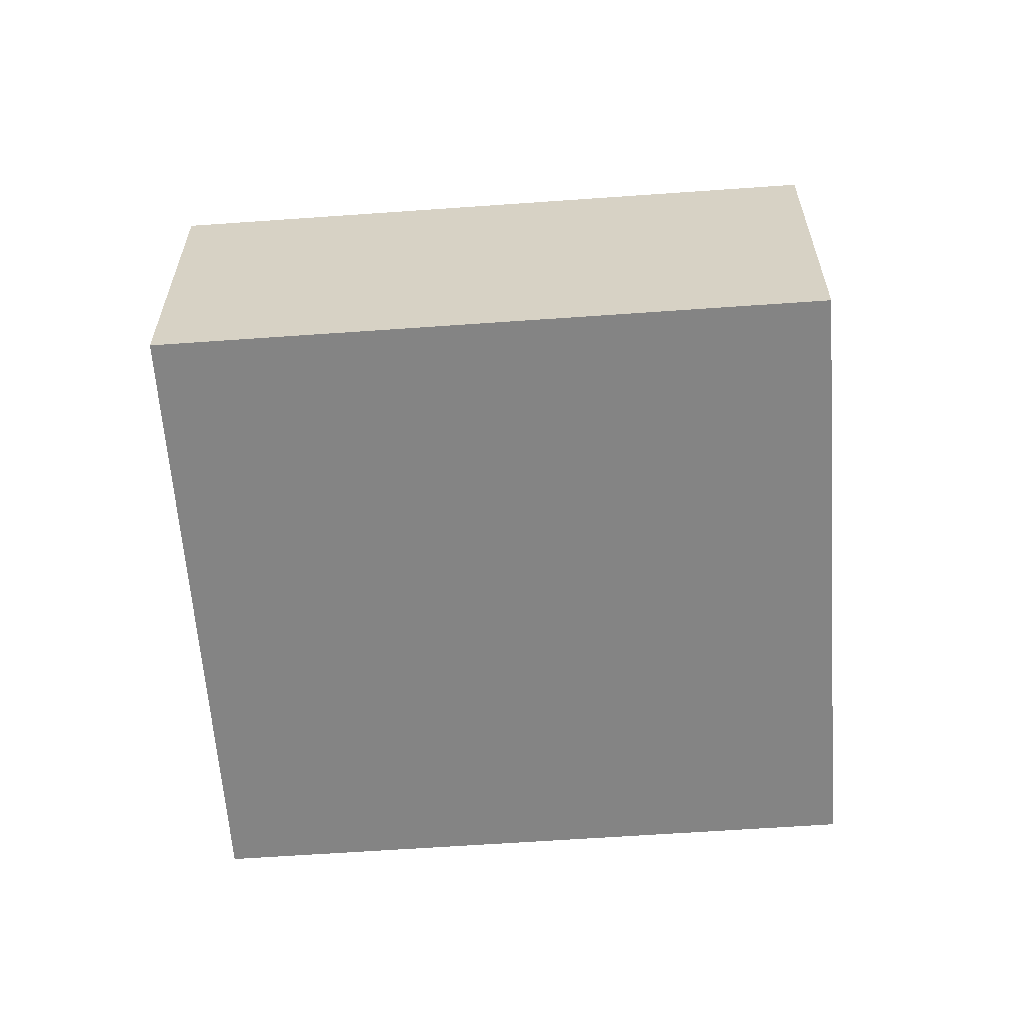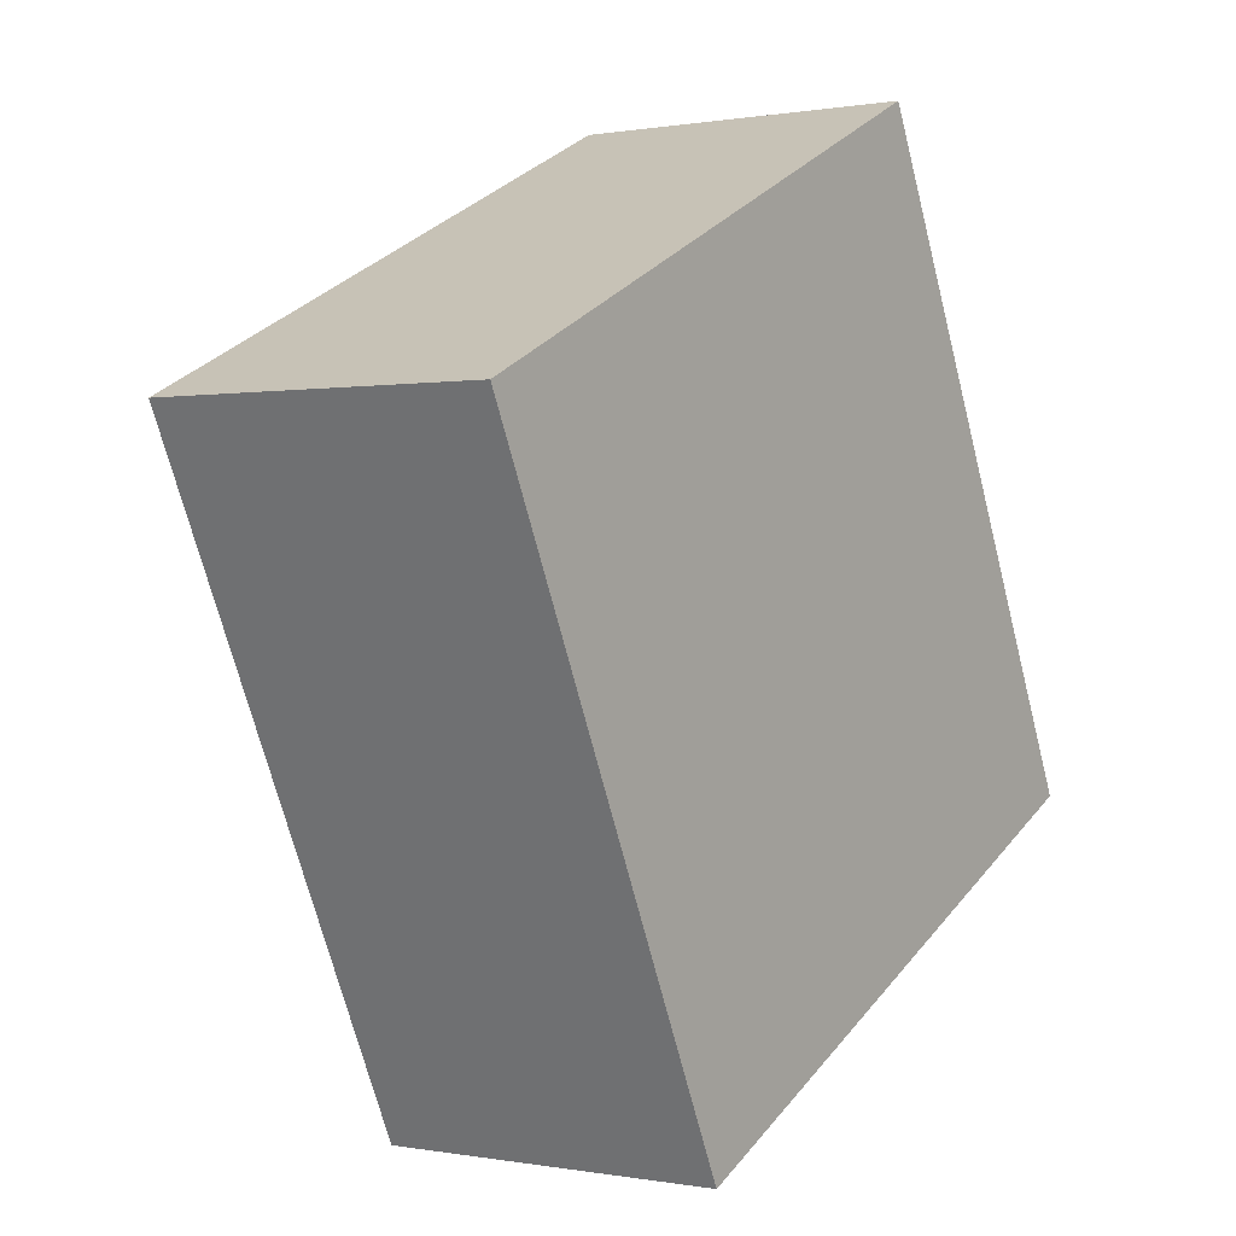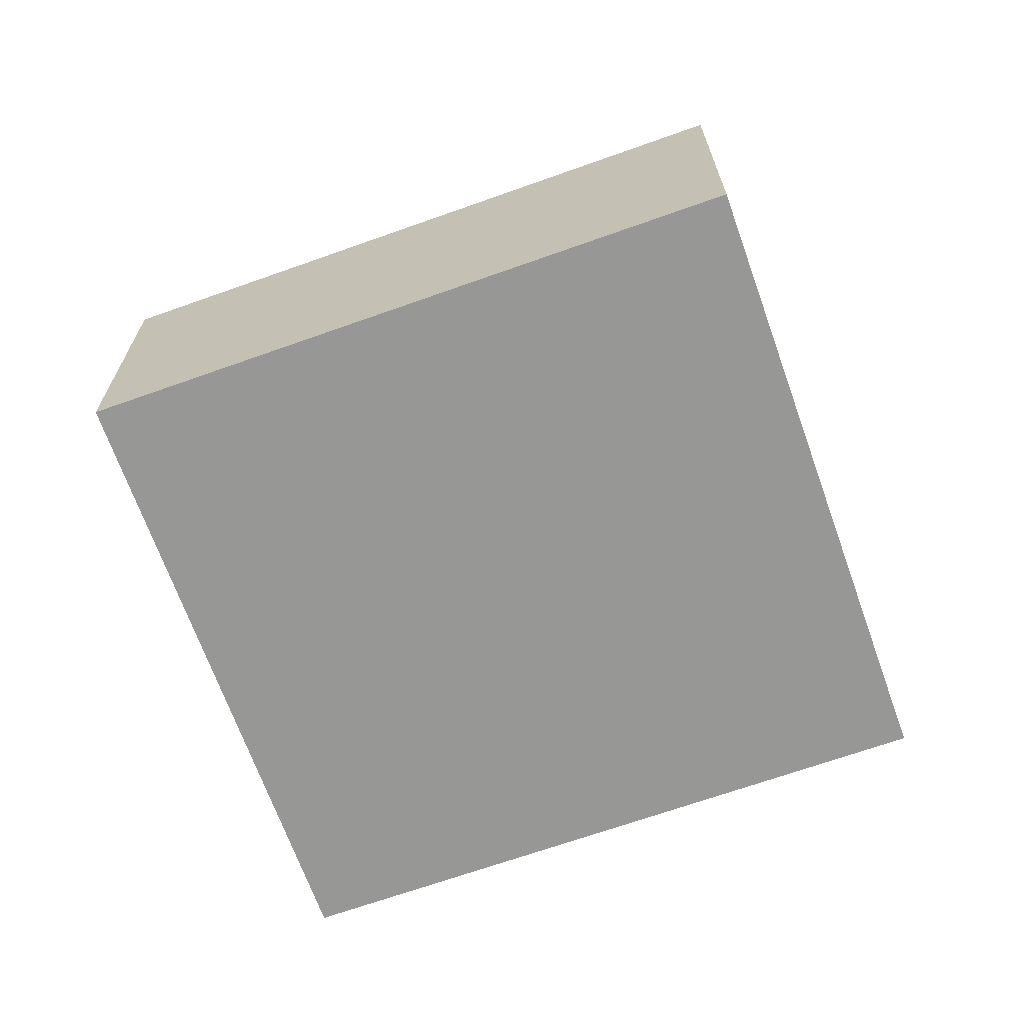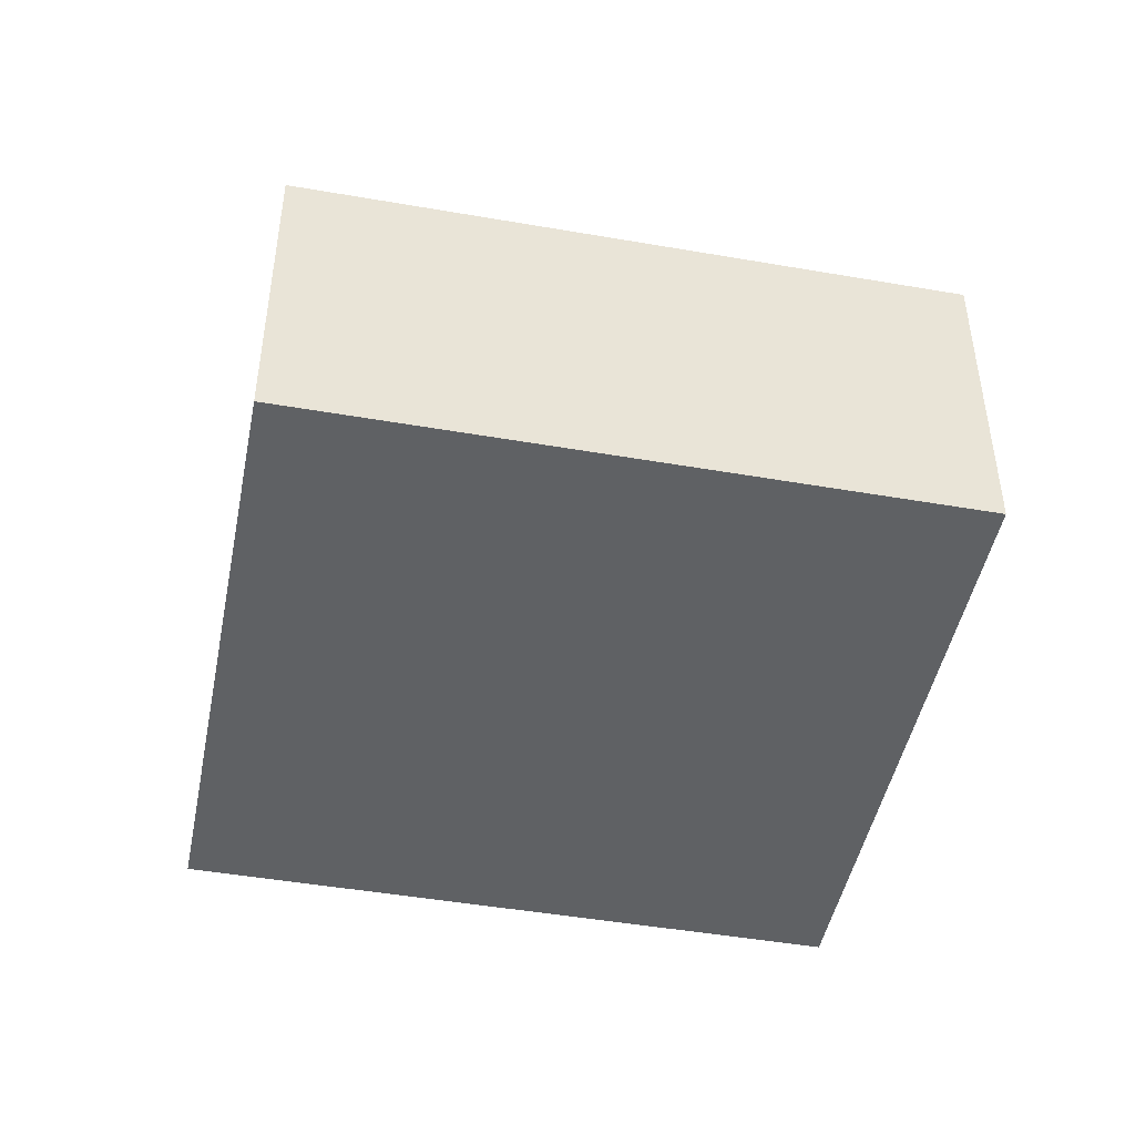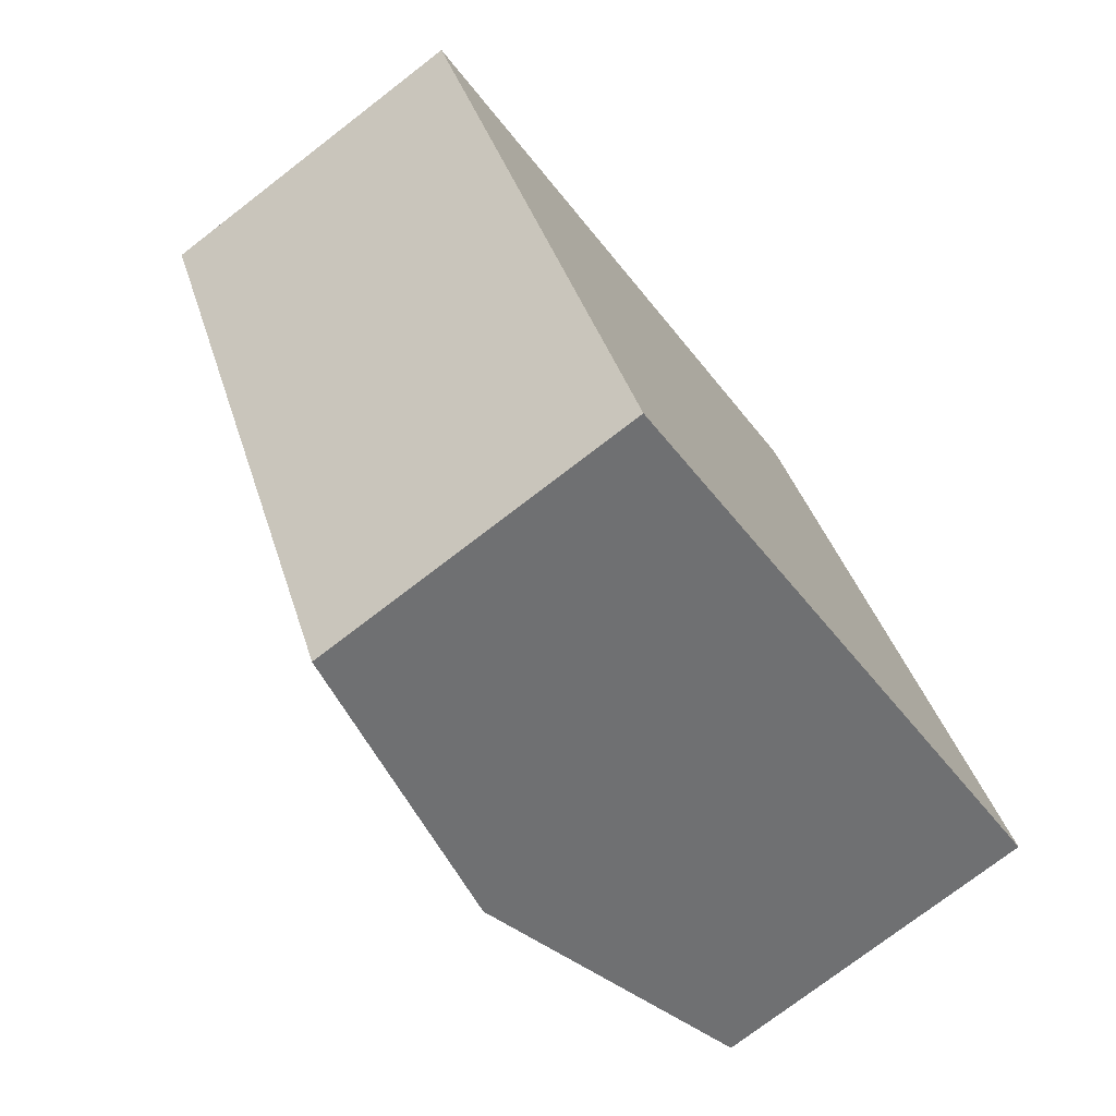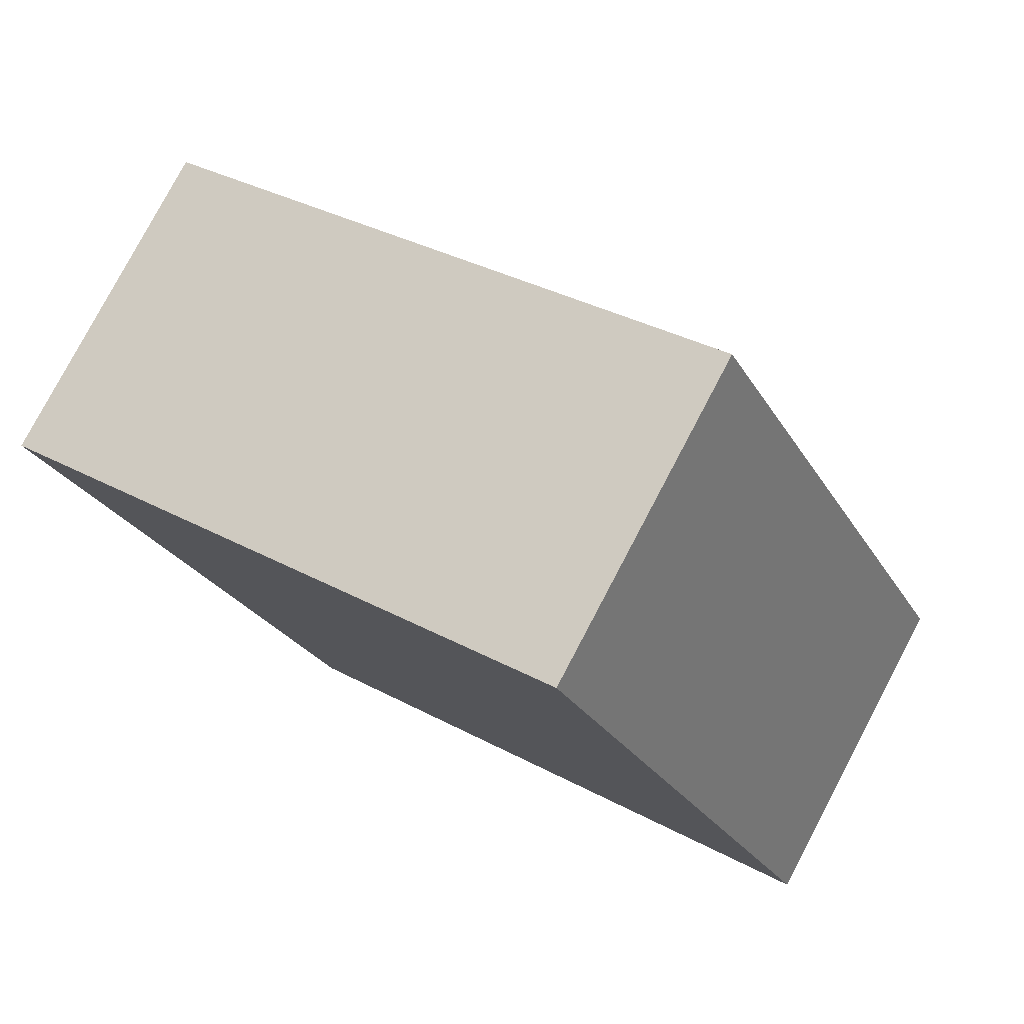
<metadata>
{"format":"obj","ext":"obj","renderer":"f3d","projection":"perspective","resolution":1024,"background":"white","views":[{"elev":-61.3,"azim":68.7,"up":"+Y"},{"elev":0.3,"azim":-55.3,"up":"+Z"},{"elev":-68.1,"azim":-95.8,"up":"+Y"},{"elev":-46.6,"azim":-126.6,"up":"+Y"},{"elev":-75.2,"azim":-52.4,"up":"+Z"},{"elev":78.8,"azim":27.8,"up":"+Z"}]}
</metadata>
<code>
v  4.821 3.205 -3.943
v  4.805 2.702 2.284
v  7.223 2.702 -2.801
v  3.545 3.205 -1.26
v  0 2.702 1.655e-16
v  2.418 2.702 -5.085
v  2.418 3.114e-16 -5.085
v  0 0 0
v  4.805 -1.399e-16 2.284
v  7.223 1.715e-16 -2.801
v  4.821 2.414e-16 -3.943
g defaultobject
f 1 2 3
f 2 1 4
f 4 5 2
f 6 4 1
f 4 6 5
f 7 5 6
f 5 7 8
f 8 2 5
f 2 8 9
f 9 3 2
f 3 9 10
f 1 7 6
f 7 1 3
f 7 3 11
f 11 3 10
f 7 9 8
f 9 7 11
f 9 11 10

</code>
